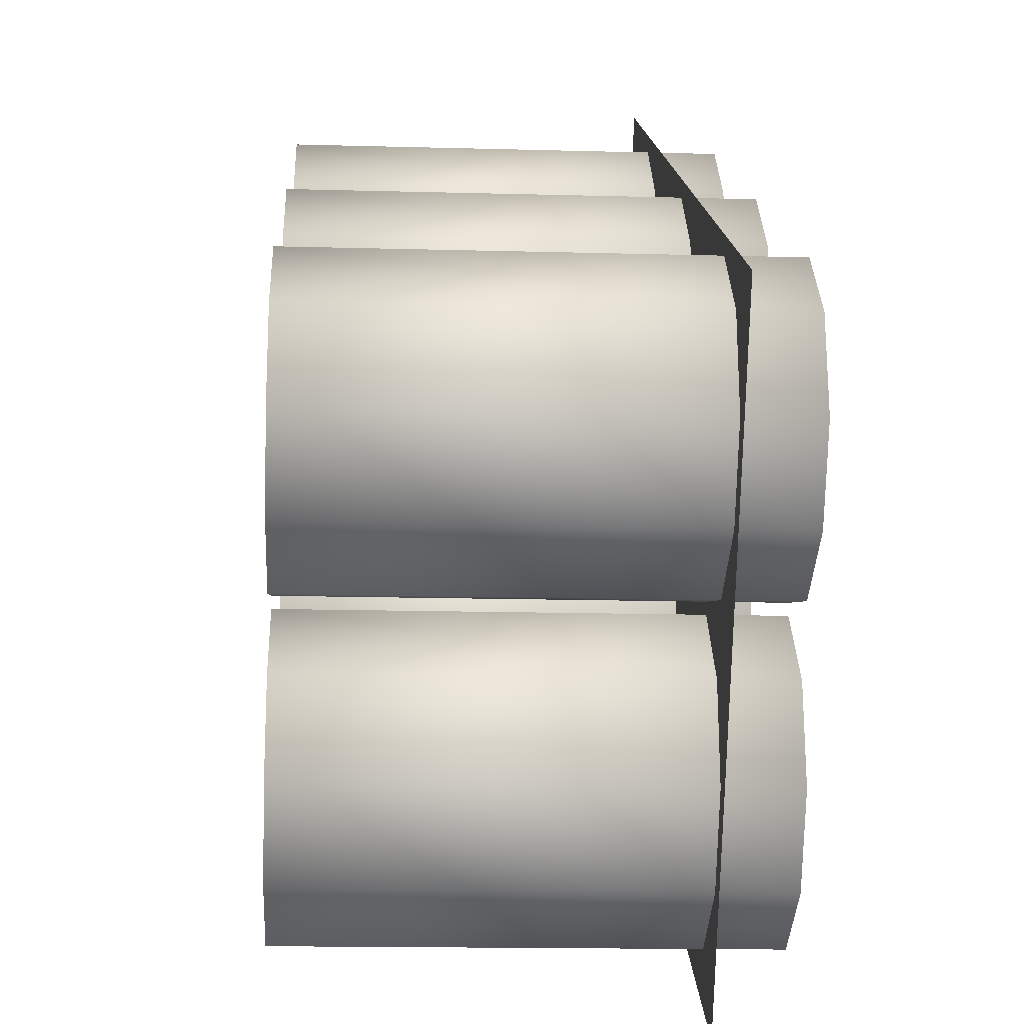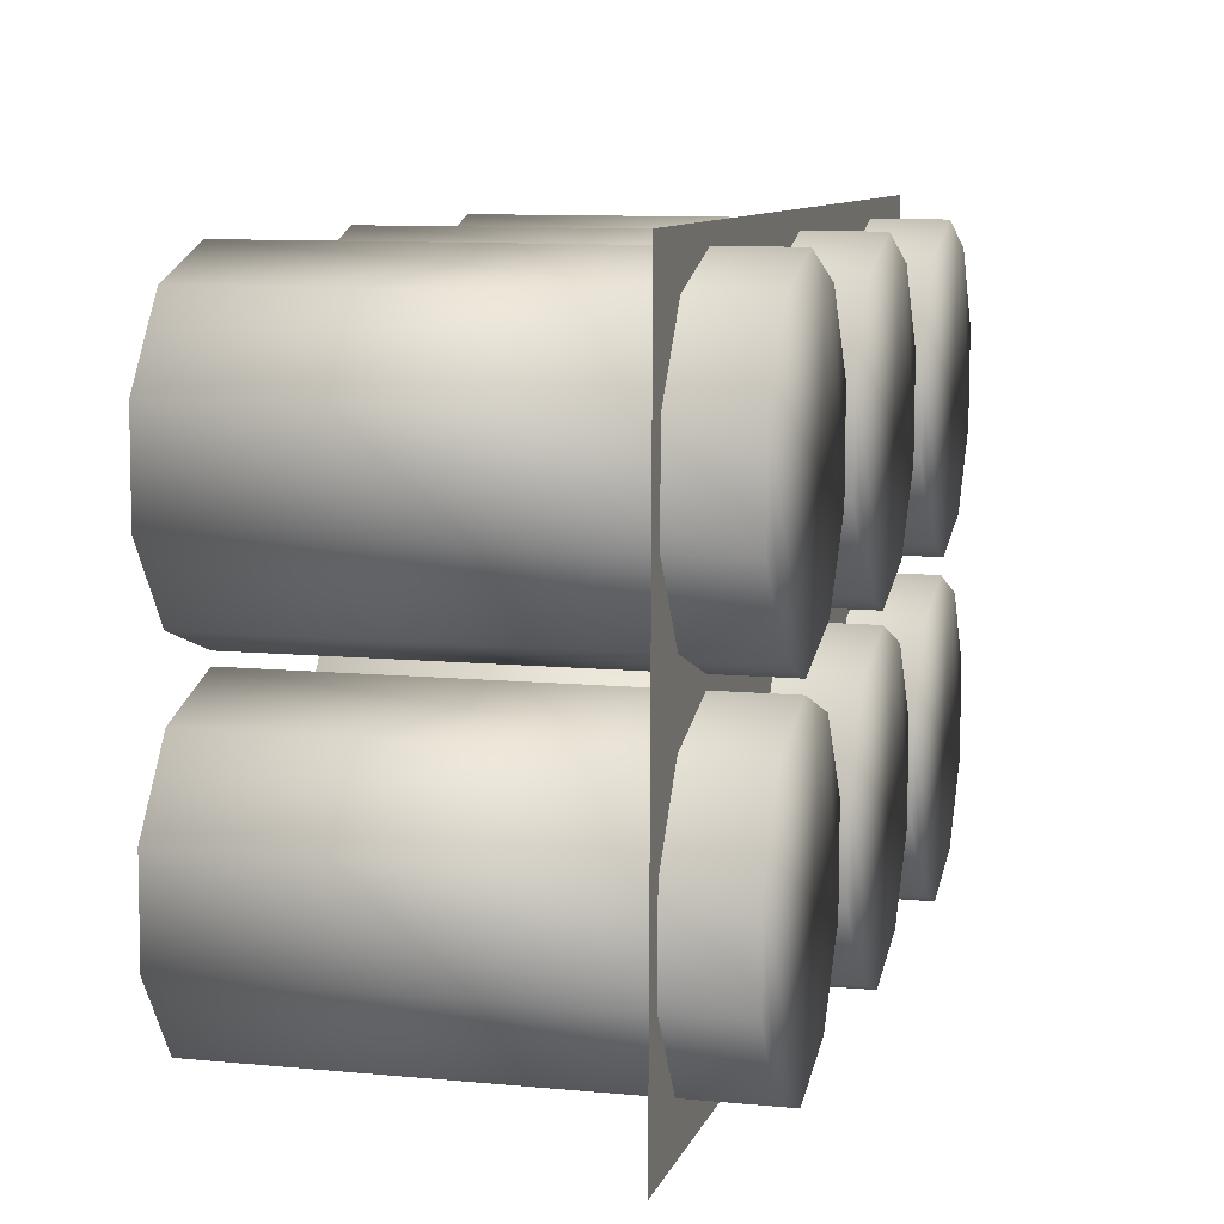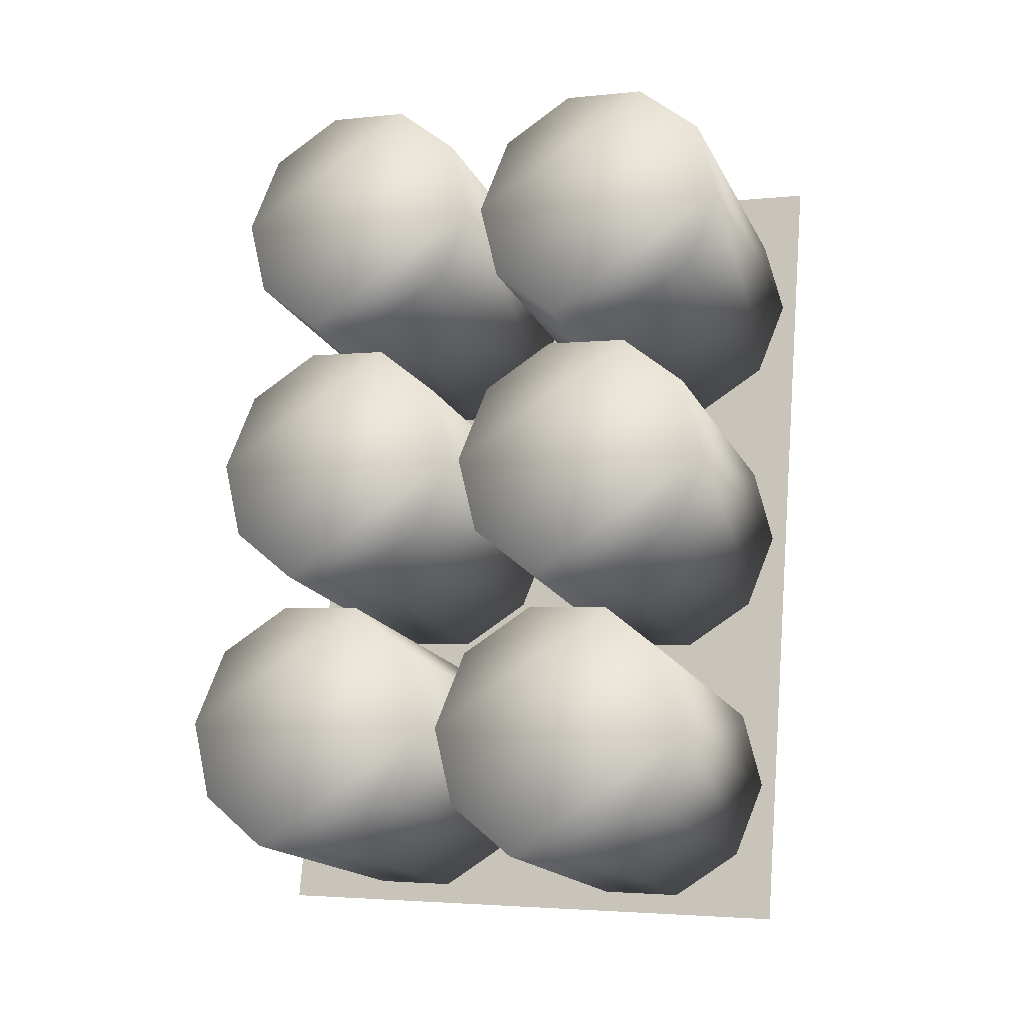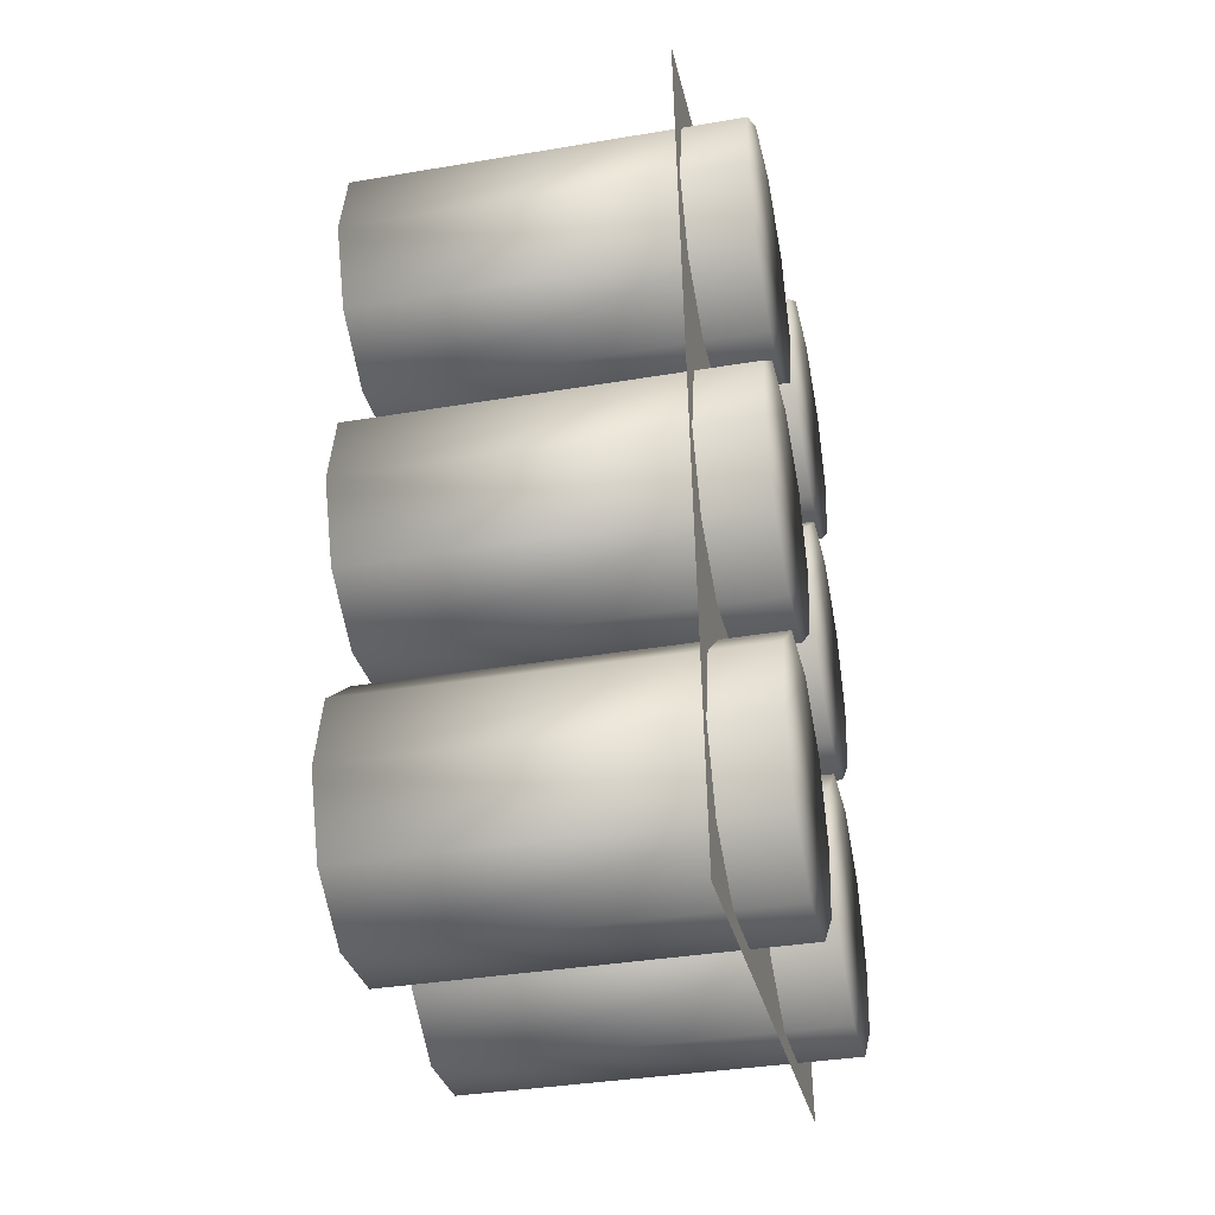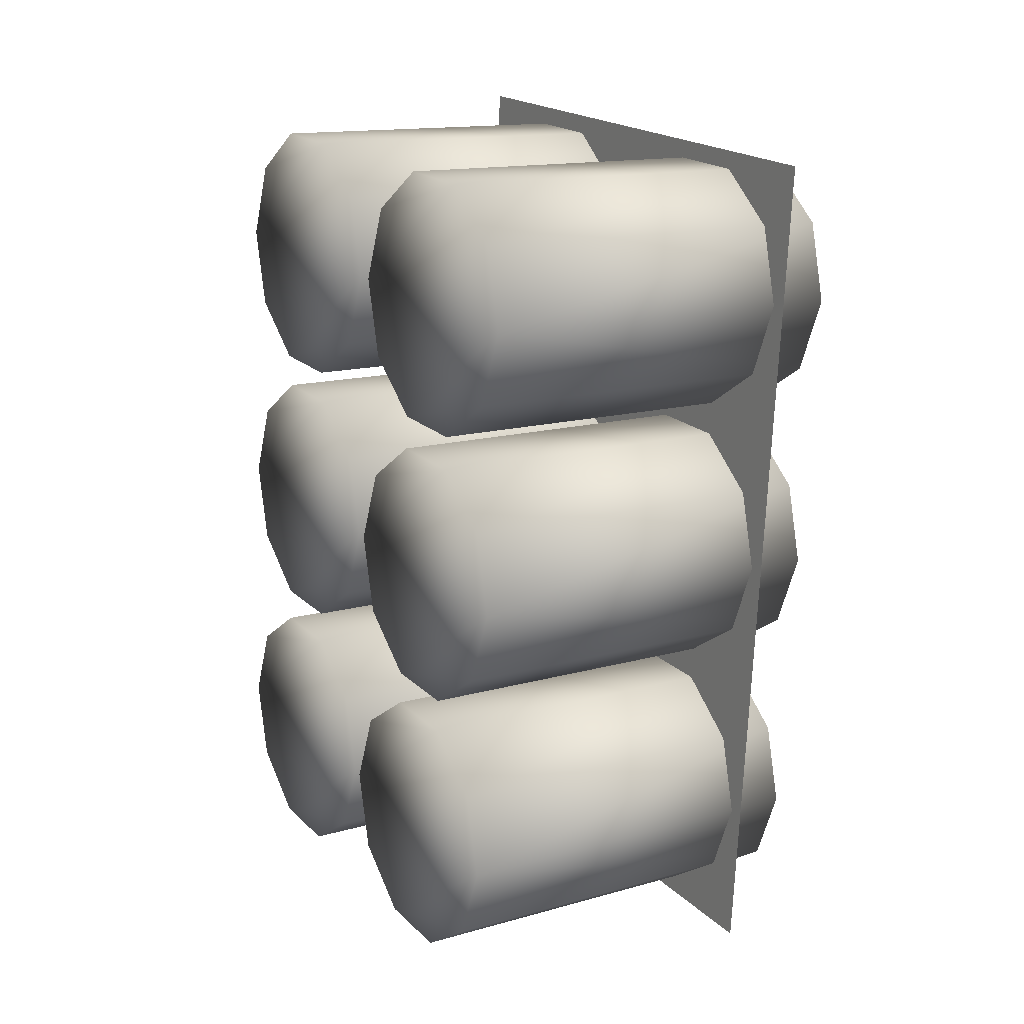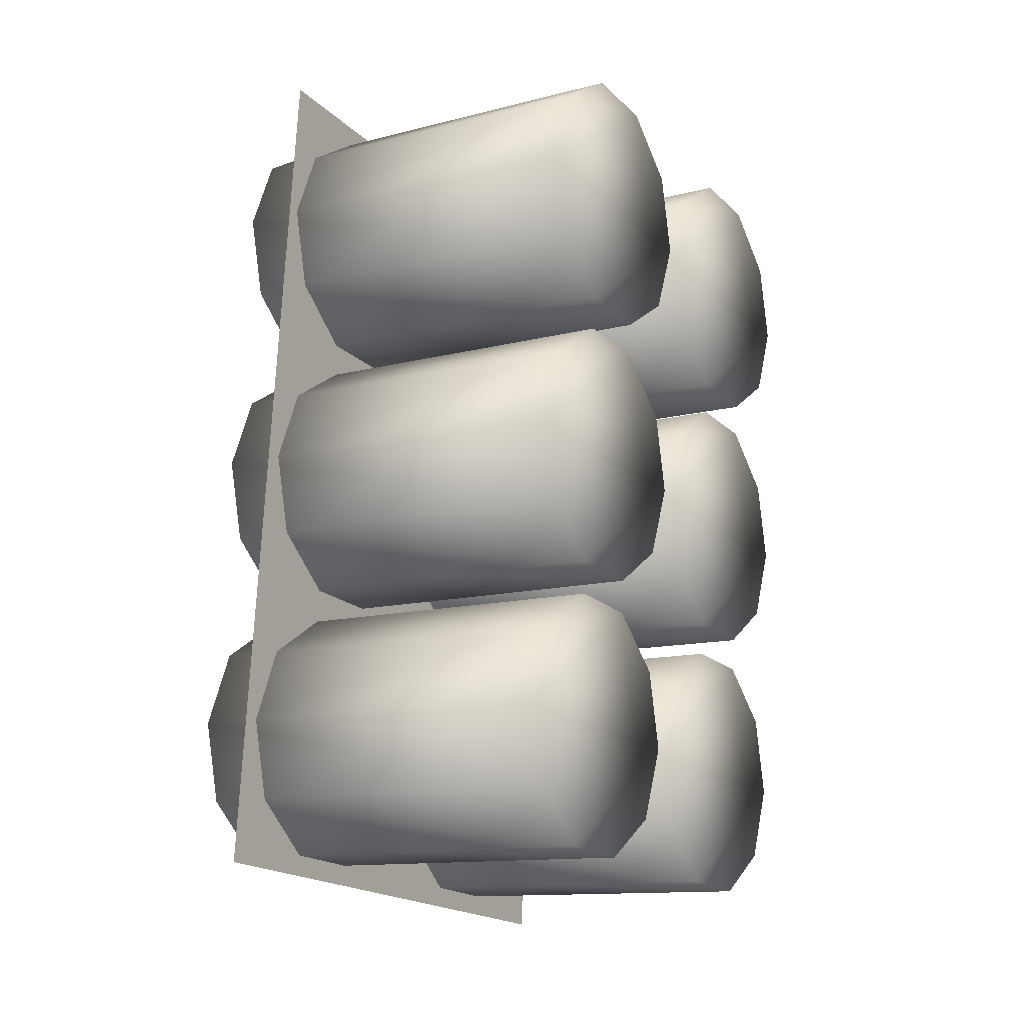
<metadata>
{"format":"obj","ext":"obj","renderer":"f3d","projection":"perspective","resolution":1024,"background":"white","views":[{"elev":10.4,"azim":-2.7,"up":"+Z"},{"elev":3.8,"azim":14.5,"up":"+Z"},{"elev":-17.3,"azim":-69.1,"up":"+Y"},{"elev":-35.9,"azim":13.7,"up":"+Y"},{"elev":14.2,"azim":-29.9,"up":"+Y"},{"elev":-13.2,"azim":-148.0,"up":"+Y"}]}
</metadata>
<code>
g wpn_beer6Pack_geo
v -0.03481 0.0631 -0.02521
v -0.0355 0.04473 -0.05552
v -0.03639 0.04769 -0.09083
v -0.03714 0.07085 -0.1177
v -0.03747 0.1054 -0.1258
v -0.03724 0.138 -0.112
v -0.03655 0.1564 -0.08172
v -0.03566 0.1535 -0.04641
v -0.0349 0.1303 -0.01958
v -0.03458 0.09578 -0.01148
v 0.1348 0.0637 -0.02944
v 0.1341 0.04533 -0.05975
v 0.1332 0.04829 -0.09507
v 0.1325 0.07145 -0.1219
v 0.1321 0.106 -0.13
v 0.1324 0.1386 -0.1163
v 0.133 0.157 -0.08595
v 0.1339 0.1541 -0.05064
v 0.1347 0.1309 -0.02381
v 0.135 0.09639 -0.01571
v -0.03109 0.05338 0.09518
v -0.03178 0.03501 0.06487
v -0.03268 0.03797 0.02955
v -0.03343 0.06113 0.002721
v -0.03375 0.09564 -0.005375
v -0.03353 0.1283 0.008354
v -0.03283 0.1467 0.03866
v -0.03194 0.1437 0.07398
v -0.03119 0.1206 0.1008
v -0.03087 0.08606 0.1089
v 0.1385 0.05398 0.09095
v 0.1378 0.03561 0.06064
v 0.1369 0.03857 0.02532
v 0.1362 0.06173 -0.001512
v 0.1358 0.09624 -0.009608
v 0.1361 0.1289 0.00412
v 0.1368 0.1473 0.03443
v 0.1377 0.1443 0.06975
v 0.1384 0.1212 0.09658
v 0.1387 0.08667 0.1047
v 0.1059 -0.2041 -0.1608
v 0.1121 -0.2248 0.08586
v 0.1054 0.1692 -0.1295
v 0.1116 0.1485 0.1171
v -0.03373 -0.1839 -0.0443
v -0.03442 -0.2022 -0.07461
v -0.03531 -0.1993 -0.1099
v -0.03607 -0.1761 -0.1368
v -0.03639 -0.1416 -0.1449
v -0.03616 -0.1089 -0.1311
v -0.03547 -0.09056 -0.1008
v -0.03458 -0.09351 -0.0655
v -0.03383 -0.1167 -0.03867
v -0.0335 -0.1512 -0.03057
v 0.1359 -0.1833 -0.04854
v 0.1352 -0.2016 -0.07885
v 0.1343 -0.1987 -0.1142
v 0.1335 -0.1755 -0.141
v 0.1332 -0.141 -0.1491
v 0.1334 -0.1083 -0.1354
v 0.1341 -0.08995 -0.105
v 0.135 -0.09291 -0.06973
v 0.1358 -0.1161 -0.0429
v 0.1361 -0.1506 -0.03481
v -0.03073 -0.1938 0.07446
v -0.03142 -0.2122 0.04415
v -0.03231 -0.2092 0.008831
v -0.03307 -0.1861 -0.018
v -0.03339 -0.1516 -0.0261
v -0.03316 -0.1189 -0.01237
v -0.03247 -0.1005 0.01794
v -0.03158 -0.1035 0.05326
v -0.03083 -0.1266 0.08009
v -0.0305 -0.1611 0.08819
v 0.1389 -0.1932 0.07022
v 0.1382 -0.2116 0.03991
v 0.1373 -0.2086 0.004598
v 0.1365 -0.1855 -0.02223
v 0.1362 -0.151 -0.03033
v 0.1364 -0.1183 -0.0166
v 0.1371 -0.0999 0.01371
v 0.138 -0.1029 0.04903
v 0.1388 -0.126 0.07586
v 0.1391 -0.1605 0.08395
v -0.03391 -0.06027 -0.03394
v -0.0346 -0.07864 -0.06425
v -0.03549 -0.07568 -0.09957
v -0.03625 -0.05252 -0.1264
v -0.03657 -0.01801 -0.1345
v -0.03634 0.01467 -0.1208
v -0.03565 0.03304 -0.09046
v -0.03476 0.03008 -0.05514
v -0.03401 0.006926 -0.02831
v -0.03368 -0.02759 -0.02021
v 0.1357 -0.05967 -0.03818
v 0.135 -0.07804 -0.06849
v 0.1341 -0.07508 -0.1038
v 0.1333 -0.05192 -0.1306
v 0.133 -0.01741 -0.1387
v 0.1332 0.01528 -0.125
v 0.1339 0.03365 -0.09469
v 0.1348 0.03069 -0.05937
v 0.1356 0.007529 -0.03254
v 0.1359 -0.02698 -0.02445
v -0.03091 -0.07022 0.08482
v -0.0316 -0.08859 0.05451
v -0.03249 -0.08563 0.01919
v -0.03325 -0.06247 -0.007639
v -0.03357 -0.02796 -0.01574
v -0.03334 0.004722 -0.002007
v -0.03265 0.02309 0.0283
v -0.03176 0.02013 0.06362
v -0.03101 -0.003024 0.09045
v -0.03068 -0.03754 0.09855
v 0.1387 -0.06962 0.08059
v 0.138 -0.08799 0.05027
v 0.1371 -0.08503 0.01496
v 0.1363 -0.06187 -0.01187
v 0.136 -0.02736 -0.01997
v 0.1362 0.005325 -0.006239
v 0.1369 0.0237 0.02407
v 0.1378 0.02074 0.05939
v 0.1386 -0.002422 0.08622
v 0.1389 -0.03693 0.09432
v 0.1348 0.0637 -0.02944
v -0.03639 0.04769 -0.09083
v -0.03639 0.04769 -0.09083
v 0.1332 0.04829 -0.09507
v -0.03714 0.07085 -0.1177
v 0.1324 0.1386 -0.1163
v 0.133 0.157 -0.08595
v -0.0349 0.1303 -0.01958
v -0.03458 0.09578 -0.01148
v 0.135 0.09639 -0.01571
v 0.1347 0.1309 -0.02381
v 0.1339 0.1541 -0.05064
v 0.1341 0.04533 -0.05975
v 0.1321 0.106 -0.13
v 0.1325 0.07145 -0.1219
v 0.1332 0.04829 -0.09507
v -0.03481 0.0631 -0.02521
v -0.0355 0.04473 -0.05552
v -0.03566 0.1535 -0.04641
v -0.03747 0.1054 -0.1258
v -0.03724 0.138 -0.112
v -0.03655 0.1564 -0.08172
v 0.1385 0.05398 0.09095
v -0.03268 0.03797 0.02955
v -0.03268 0.03797 0.02955
v 0.1369 0.03857 0.02532
v -0.03343 0.06113 0.002721
v 0.1361 0.1289 0.00412
v 0.1368 0.1473 0.03443
v -0.03119 0.1206 0.1008
v -0.03087 0.08606 0.1089
v 0.1387 0.08667 0.1047
v 0.1384 0.1212 0.09658
v 0.1377 0.1443 0.06975
v 0.1378 0.03561 0.06064
v 0.1358 0.09624 -0.009608
v 0.1362 0.06173 -0.001512
v 0.1369 0.03857 0.02532
v -0.03109 0.05338 0.09518
v -0.03178 0.03501 0.06487
v -0.03194 0.1437 0.07398
v -0.03375 0.09564 -0.005375
v -0.03353 0.1283 0.008354
v -0.03283 0.1467 0.03866
v 0.1359 -0.1833 -0.04854
v -0.03531 -0.1993 -0.1099
v -0.03531 -0.1993 -0.1099
v 0.1343 -0.1987 -0.1142
v -0.03607 -0.1761 -0.1368
v 0.1334 -0.1083 -0.1354
v 0.1341 -0.08995 -0.105
v -0.03383 -0.1167 -0.03867
v -0.0335 -0.1512 -0.03057
v 0.1361 -0.1506 -0.03481
v 0.1358 -0.1161 -0.0429
v 0.135 -0.09291 -0.06973
v 0.1352 -0.2016 -0.07885
v 0.1332 -0.141 -0.1491
v 0.1335 -0.1755 -0.141
v 0.1343 -0.1987 -0.1142
v -0.03373 -0.1839 -0.0443
v -0.03442 -0.2022 -0.07461
v -0.03458 -0.09351 -0.0655
v -0.03639 -0.1416 -0.1449
v -0.03616 -0.1089 -0.1311
v -0.03547 -0.09056 -0.1008
v 0.1389 -0.1932 0.07022
v -0.03231 -0.2092 0.008831
v -0.03231 -0.2092 0.008831
v 0.1373 -0.2086 0.004598
v -0.03307 -0.1861 -0.018
v 0.1364 -0.1183 -0.0166
v 0.1371 -0.0999 0.01371
v -0.03083 -0.1266 0.08009
v -0.0305 -0.1611 0.08819
v 0.1391 -0.1605 0.08395
v 0.1388 -0.126 0.07586
v 0.138 -0.1029 0.04903
v 0.1382 -0.2116 0.03991
v 0.1362 -0.151 -0.03033
v 0.1365 -0.1855 -0.02223
v 0.1373 -0.2086 0.004598
v -0.03073 -0.1938 0.07446
v -0.03142 -0.2122 0.04415
v -0.03158 -0.1035 0.05326
v -0.03339 -0.1516 -0.0261
v -0.03316 -0.1189 -0.01237
v -0.03247 -0.1005 0.01794
v 0.1357 -0.05967 -0.03818
v -0.03549 -0.07568 -0.09957
v -0.03549 -0.07568 -0.09957
v 0.1341 -0.07508 -0.1038
v -0.03625 -0.05252 -0.1264
v 0.1332 0.01528 -0.125
v 0.1339 0.03365 -0.09469
v -0.03401 0.006926 -0.02831
v -0.03368 -0.02759 -0.02021
v 0.1359 -0.02698 -0.02445
v 0.1356 0.007529 -0.03254
v 0.1348 0.03069 -0.05937
v 0.135 -0.07804 -0.06849
v 0.133 -0.01741 -0.1387
v 0.1333 -0.05192 -0.1306
v 0.1341 -0.07508 -0.1038
v -0.03391 -0.06027 -0.03394
v -0.0346 -0.07864 -0.06425
v -0.03476 0.03008 -0.05514
v -0.03657 -0.01801 -0.1345
v -0.03634 0.01467 -0.1208
v -0.03565 0.03304 -0.09046
v 0.1387 -0.06962 0.08059
v -0.03249 -0.08563 0.01919
v -0.03249 -0.08563 0.01919
v 0.1371 -0.08503 0.01496
v -0.03325 -0.06247 -0.007639
v 0.1362 0.005325 -0.006239
v 0.1369 0.0237 0.02407
v -0.03101 -0.003024 0.09045
v -0.03068 -0.03754 0.09855
v 0.1389 -0.03693 0.09432
v 0.1386 -0.002422 0.08622
v 0.1378 0.02074 0.05939
v 0.138 -0.08799 0.05027
v 0.136 -0.02736 -0.01997
v 0.1363 -0.06187 -0.01187
v 0.1371 -0.08503 0.01496
v -0.03091 -0.07022 0.08482
v -0.0316 -0.08859 0.05451
v -0.03176 0.02013 0.06362
v -0.03357 -0.02796 -0.01574
v -0.03334 0.004722 -0.002007
v -0.03265 0.02309 0.0283
g wpn_beer6Pack_geo_0
f 2 12 125
f 13 12 2
f 126 13 2
f 15 5 6
f 129 5 15
f 14 129 15
f 127 129 14
f 128 127 14
f 137 140 139
f 138 137 139
f 11 137 138
f 16 11 138
f 20 11 16
f 17 20 16
f 135 20 17
f 136 135 17
f 143 146 145
f 144 143 145
f 9 143 144
f 4 9 144
f 10 9 4
f 3 10 4
f 141 10 3
f 142 141 3
f 22 32 147
f 33 32 22
f 148 33 22
f 35 25 26
f 151 25 35
f 34 151 35
f 149 151 34
f 150 149 34
f 159 162 161
f 160 159 161
f 31 159 160
f 36 31 160
f 40 31 36
f 37 40 36
f 157 40 37
f 158 157 37
f 165 168 167
f 166 165 167
f 29 165 166
f 24 29 166
f 30 29 24
f 23 30 24
f 163 30 23
f 164 163 23
f 46 56 169
f 57 56 46
f 170 57 46
f 59 49 50
f 173 49 59
f 58 173 59
f 171 173 58
f 172 171 58
f 181 184 183
f 182 181 183
f 55 181 182
f 60 55 182
f 64 55 60
f 61 64 60
f 179 64 61
f 180 179 61
f 187 190 189
f 188 187 189
f 53 187 188
f 48 53 188
f 54 53 48
f 47 54 48
f 185 54 47
f 186 185 47
f 66 76 191
f 77 76 66
f 192 77 66
f 79 69 70
f 195 69 79
f 78 195 79
f 193 195 78
f 194 193 78
f 203 206 205
f 204 203 205
f 75 203 204
f 80 75 204
f 84 75 80
f 81 84 80
f 201 84 81
f 202 201 81
f 209 212 211
f 210 209 211
f 73 209 210
f 68 73 210
f 74 73 68
f 67 74 68
f 207 74 67
f 208 207 67
f 86 96 213
f 97 96 86
f 214 97 86
f 99 89 90
f 217 89 99
f 98 217 99
f 215 217 98
f 216 215 98
f 225 228 227
f 226 225 227
f 95 225 226
f 100 95 226
f 104 95 100
f 101 104 100
f 223 104 101
f 224 223 101
f 231 234 233
f 232 231 233
f 93 231 232
f 88 93 232
f 94 93 88
f 87 94 88
f 229 94 87
f 230 229 87
f 106 116 235
f 117 116 106
f 236 117 106
f 119 109 110
f 239 109 119
f 118 239 119
f 237 239 118
f 238 237 118
f 247 250 249
f 248 247 249
f 115 247 248
f 120 115 248
f 124 115 120
f 121 124 120
f 245 124 121
f 246 245 121
f 253 256 255
f 254 253 255
f 113 253 254
f 108 113 254
f 114 113 108
f 107 114 108
f 251 114 107
f 252 251 107
f 133 134 19
f 125 134 133
f 1 125 133
f 2 125 1
f 131 7 8
f 6 7 131
f 130 6 131
f 15 6 130
f 132 133 19
f 18 132 19
f 8 132 18
f 131 8 18
f 155 156 39
f 147 156 155
f 21 147 155
f 22 147 21
f 153 27 28
f 26 27 153
f 152 26 153
f 35 26 152
f 154 155 39
f 38 154 39
f 28 154 38
f 153 28 38
f 177 178 63
f 169 178 177
f 45 169 177
f 46 169 45
f 175 51 52
f 50 51 175
f 174 50 175
f 59 50 174
f 176 177 63
f 62 176 63
f 52 176 62
f 175 52 62
f 199 200 83
f 191 200 199
f 65 191 199
f 66 191 65
f 197 71 72
f 70 71 197
f 196 70 197
f 79 70 196
f 198 199 83
f 82 198 83
f 72 198 82
f 197 72 82
f 221 222 103
f 213 222 221
f 85 213 221
f 86 213 85
f 219 91 92
f 90 91 219
f 218 90 219
f 99 90 218
f 220 221 103
f 102 220 103
f 92 220 102
f 219 92 102
f 243 244 123
f 235 244 243
f 105 235 243
f 106 235 105
f 241 111 112
f 110 111 241
f 240 110 241
f 119 110 240
f 242 243 123
f 122 242 123
f 112 242 122
f 241 112 122
g wpn_beer6Pack_geo_1
f 42 43 44
f 41 43 42

</code>
